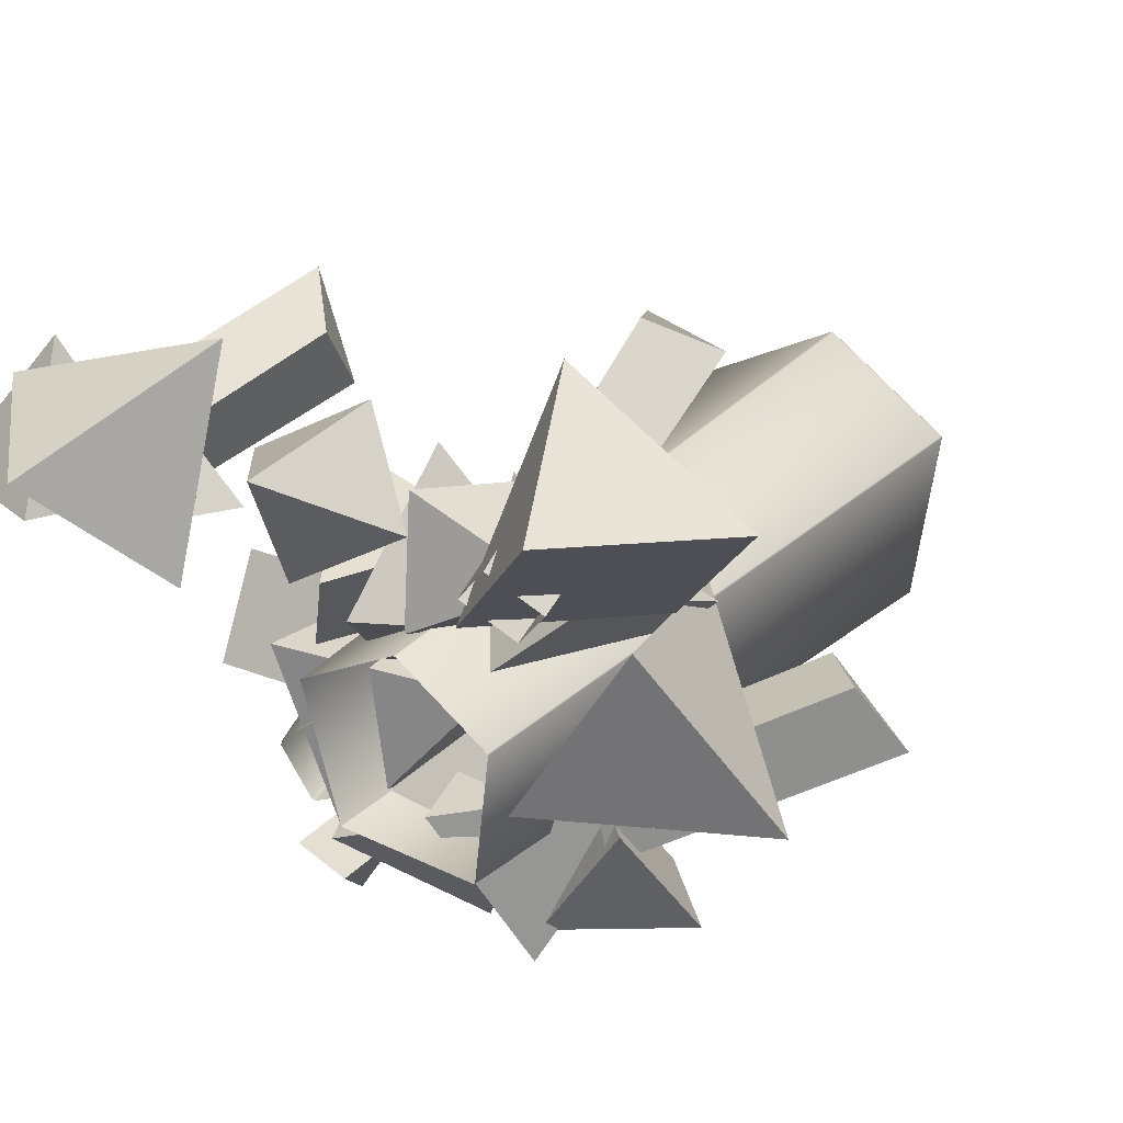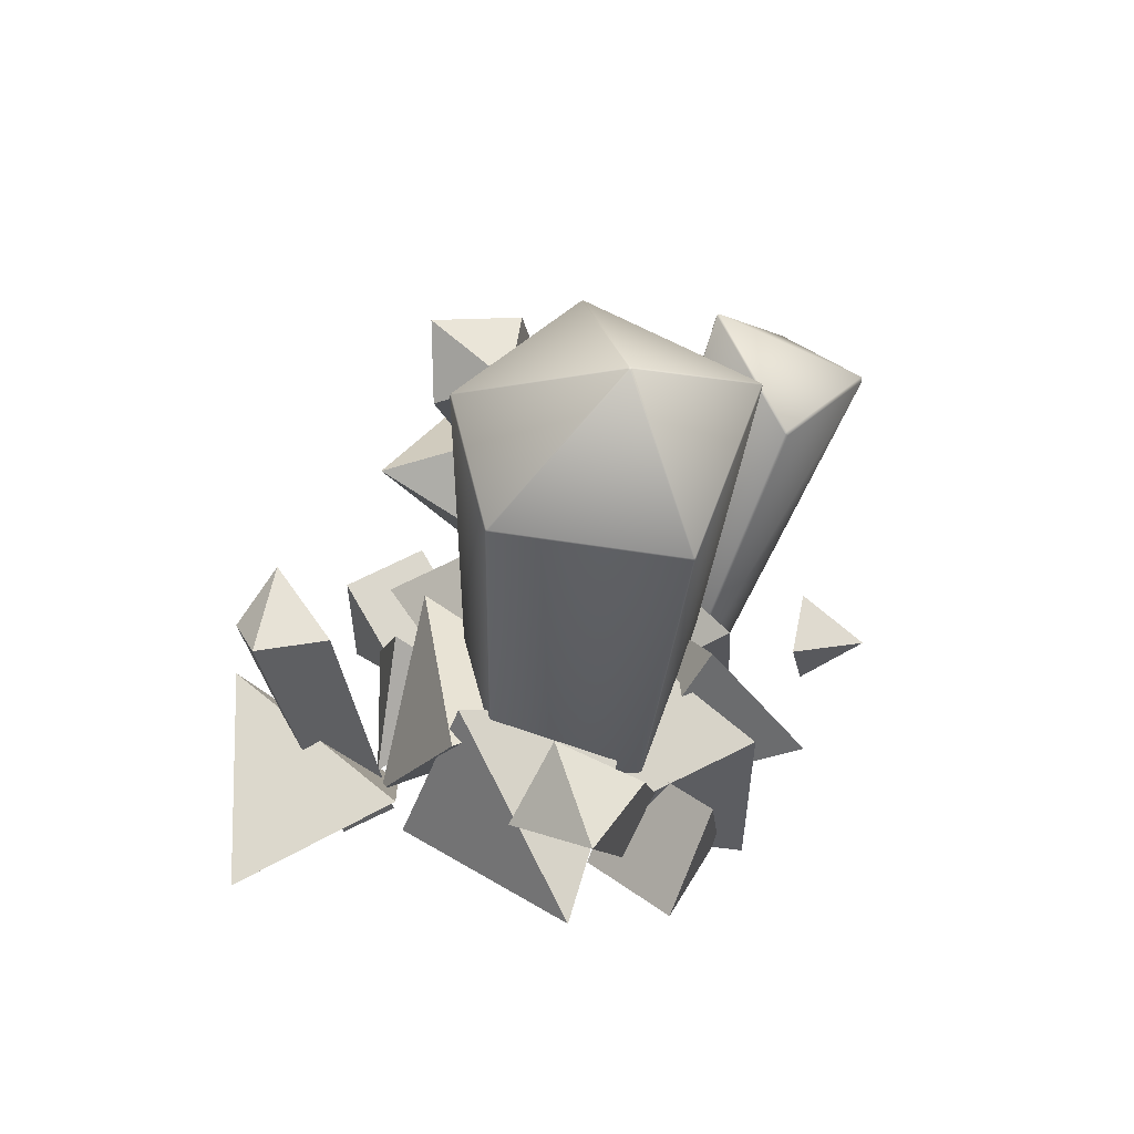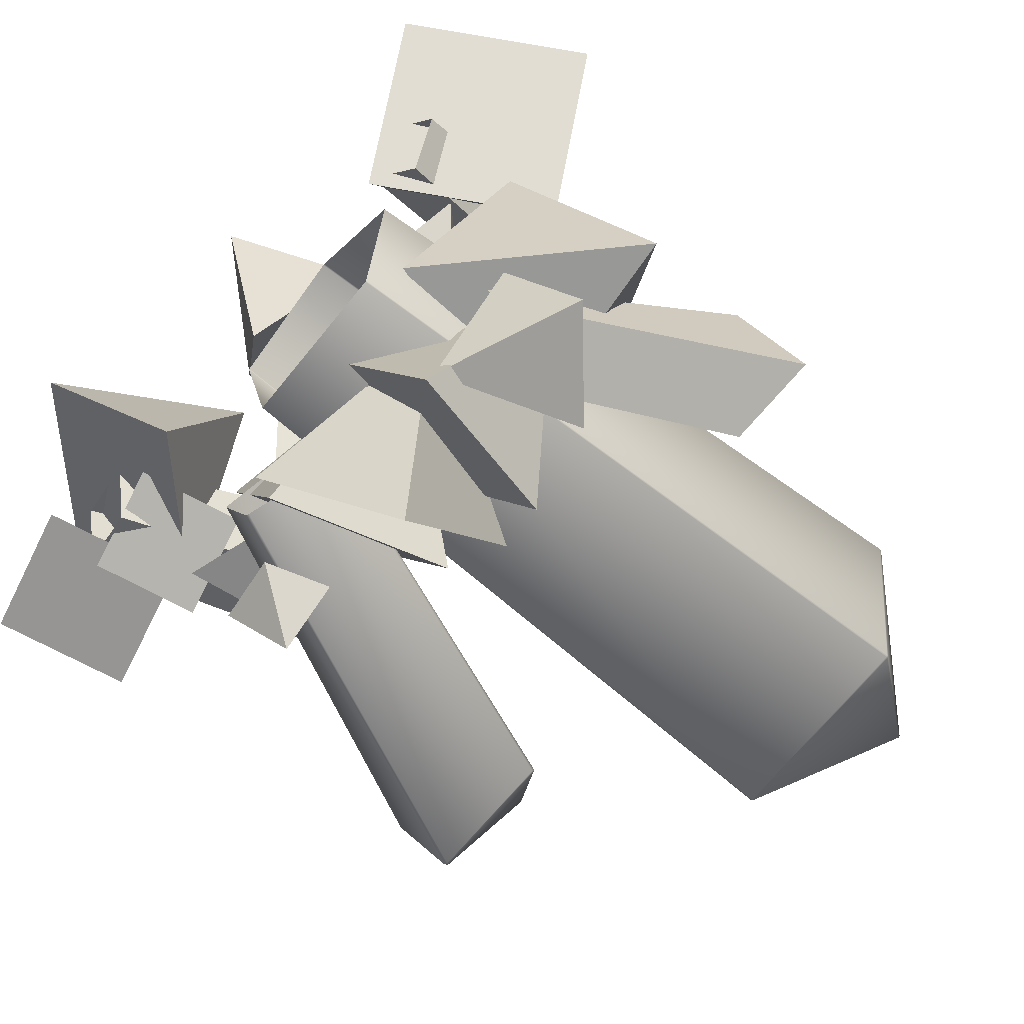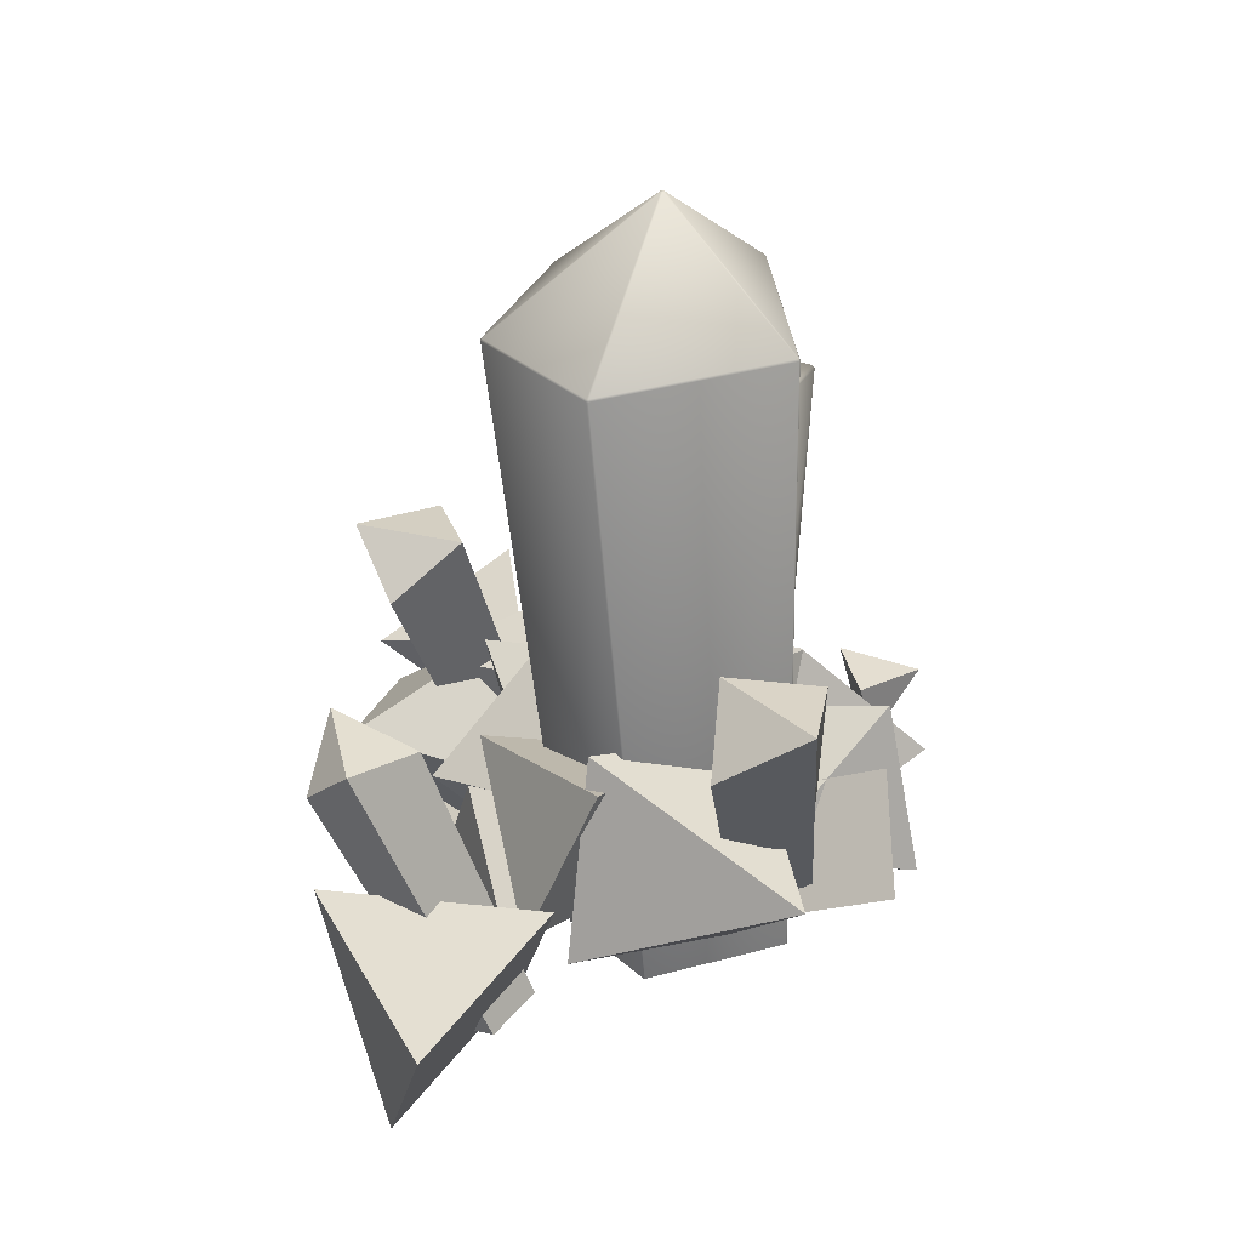
<metadata>
{"format":"obj","ext":"obj","renderer":"f3d","projection":"perspective","resolution":1024,"background":"white","views":[{"elev":32.7,"azim":53.7,"up":"+Z"},{"elev":72.6,"azim":103.9,"up":"+Y"},{"elev":-61.3,"azim":64.6,"up":"+Z"},{"elev":46.7,"azim":78.1,"up":"+Y"}]}
</metadata>
<code>
g NewMesh_tris_214
v -0.6742 4.348 -1.873
v -1.809 5.229 -1.051
v -2.45 3.913 -2.064
v -0.6601 4.33 -1.88
v -2.454 3.89 -2.072
v 0.6211 -1.402 -1.702
v -0.7673 -1.742 -1.85
v -0.6473 4.333 -1.867
v 0.631 -1.399 -1.692
v 0.7756 -1.353 -0.3803
v -0.4604 4.393 -0.1723
v -0.6593 4.352 -1.859
v -1.794 5.232 -1.038
v -0.4743 4.411 -0.1813
v -1.809 5.229 -1.051
v -0.6742 4.348 -1.873
v 0.7756 -1.353 -0.3803
v -0.4694 4.391 -0.1551
v -0.4825 4.408 -0.1607
v -1.645 4.111 0.46
v -0.1413 -1.572 0.1089
v 0.7686 -1.355 -0.367
v -1.649 4.13 0.4491
v -1.799 5.227 -1.015
v -0.4743 4.411 -0.1813
v -0.4694 4.391 -0.1551
v -1.665 4.105 0.4589
v -1.67 4.124 0.4484
v -2.899 3.753 -0.3702
v -1.111 -1.849 -0.5334
v -0.1568 -1.576 0.1081
v -2.893 3.775 -0.3738
v -1.821 5.223 -1.019
v -2.905 3.751 -0.3881
v -2.9 3.773 -0.3947
v -1.116 -1.85 -0.5473
v -0.7785 -1.745 -1.843
v -2.469 3.887 -2.062
v -2.454 3.89 -2.072
v -0.7673 -1.742 -1.85
v -2.468 3.908 -2.053
v -1.827 5.224 -1.041
v -2.45 3.913 -2.064
v -1.809 5.229 -1.051
v -1.827 5.224 -1.041
v -1.794 5.232 -1.038
v -0.4743 4.411 -0.1813
v -1.827 5.224 -1.041
v -1.821 5.223 -1.019
v -1.649 4.13 0.4491
v -0.4743 4.411 -0.1813
v -2.893 3.775 -0.3738
v -1.827 5.224 -1.041
v -1.821 5.223 -1.019
v -1.357 -1.18 -1.104
v -4.113 1.089 -2.071
v -3.752 2.109 -1.475
v -4.119 1.116 -2.098
v -1.33 -1.161 -1.109
v -1.875 -1.626 -1.689
v -3.756 2.143 -1.498
v -3.732 2.142 -1.481
v -3.756 2.143 -1.498
v -2.853 1.844 -2.346
v -0.9184 -0.9675 -1.867
v -2.881 1.844 -2.357
v -2.853 1.822 -2.378
v -2.881 1.844 -2.357
v -3.756 2.143 -1.498
v -0.9257 -0.9767 -1.899
v -3.731 1.394 -2.946
v -1.596 -1.495 -2.204
v -3.762 1.41 -2.928
v -3.758 1.365 -2.931
v -1.628 -1.515 -2.191
v -3.762 1.41 -2.928
v -2.881 1.844 -2.357
v -1.878 -1.633 -1.729
v -4.11 1.074 -2.111
v -4.119 1.116 -2.098
v -4.113 1.089 -2.071
v -1.875 -1.626 -1.689
v -3.756 2.143 -1.498
v -2.881 1.844 -2.357
v -0.09316 1.124 1.346
v 0.5061 -1.416 0.9202
v 0.8781 -1.136 0.6177
v -0.6419 1.221 2.006
v 0.5061 -1.416 0.9202
v -0.6419 1.221 2.006
v 0.2281 1.311 1.99
v -0.1171 0.7396 2.319
v -0.1171 0.7396 2.319
v 1.232 -1.145 1.045
v 0.8602 -1.425 1.348
v 0.2281 1.311 1.99
v -0.09316 1.124 1.346
v 0.2281 1.311 1.99
v -0.6419 1.221 2.006
v 0.8781 -1.136 0.6177
v 0.2281 1.311 1.99
v -0.09316 1.124 1.346
v 1.232 -1.145 1.045
v 0.8602 -1.425 1.348
v -0.6419 1.221 2.006
v -0.1171 0.7396 2.319
v 0.5061 -1.416 0.9202
v -4.203 -0.1261 0.5531
v -3.806 -2.534 0.6943
v -3.964 -2.375 0.05459
v -3.844 0.1451 1.409
v -3.806 -2.534 0.6943
v -3.844 0.1451 1.409
v -3.373 0.1684 0.4746
v -3.115 -0.2468 1.211
v -3.115 -0.2468 1.211
v -3.305 -2.306 -0.0913
v -3.147 -2.465 0.5485
v -3.373 0.1684 0.4746
v -4.203 -0.1261 0.5531
v -3.373 0.1684 0.4746
v -3.844 0.1451 1.409
v -3.964 -2.375 0.05459
v -3.373 0.1684 0.4746
v -4.203 -0.1261 0.5531
v -3.305 -2.306 -0.0913
v -3.147 -2.465 0.5485
v -3.844 0.1451 1.409
v -3.115 -0.2468 1.211
v -3.806 -2.534 0.6943
v 1.347 1.846 -0.7603
v 0.9687 -0.3401 -1.787
v 0.7882 -0.3703 -1.134
v 1.484 2.375 -1.558
v 0.9687 -0.3401 -1.787
v 1.484 2.375 -1.558
v 0.6062 2.264 -0.9983
v 0.7377 2.092 -1.856
v 0.7377 2.092 -1.856
v 0.1502 -0.2152 -1.304
v 0.3308 -0.1851 -1.956
v 0.6062 2.264 -0.9983
v 1.347 1.846 -0.7603
v 0.6062 2.264 -0.9983
v 1.484 2.375 -1.558
v 0.7882 -0.3703 -1.134
v 0.6062 2.264 -0.9983
v 1.347 1.846 -0.7603
v 0.1502 -0.2152 -1.304
v 0.3308 -0.1851 -1.956
v 1.484 2.375 -1.558
v 0.7377 2.092 -1.856
v 0.9687 -0.3401 -1.787
v 0.5934 1.018 -0.008588
v -0.03487 -1.11 -0.3945
v 0.8709 -0.3832 0.695
v -0.3123 0.2914 -1.098
v -1 0.1645 0.722
v 0.8709 -0.3832 0.695
v -0.03487 -1.11 -0.3945
v -1 0.1645 0.722
v -0.3123 0.2914 -1.098
v 0.5934 1.018 -0.008588
v -0.03487 -1.11 -0.3945
v -0.3123 0.2914 -1.098
v -1 0.1645 0.722
v 0.5934 1.018 -0.008588
v 0.8709 -0.3832 0.695
v -1 0.1645 0.722
v -1.147 -0.4558 1.152
v -1.424 -0.7327 -1.082
v -1.797 0.4159 -0.02679
v -0.7739 -1.604 0.0972
v 0.1324 0.1075 -0.2272
v -1.797 0.4159 -0.02679
v -1.424 -0.7327 -1.082
v 0.1324 0.1075 -0.2272
v -0.7739 -1.604 0.0972
v -1.147 -0.4558 1.152
v -1.424 -0.7327 -1.082
v -0.7739 -1.604 0.0972
v 0.1324 0.1075 -0.2272
v -1.147 -0.4558 1.152
v -1.797 0.4159 -0.02679
v 0.1324 0.1075 -0.2272
v -1.315 0.274 -2.271
v -2.147 -1.518 -0.8967
v -1.291 -1.425 -2.365
v -2.171 0.1808 -0.8028
v -0.2606 -0.6488 -0.7273
v -1.291 -1.425 -2.365
v -2.147 -1.518 -0.8967
v -0.2606 -0.6488 -0.7273
v -2.171 0.1808 -0.8028
v -1.315 0.274 -2.271
v -2.147 -1.518 -0.8967
v -2.171 0.1808 -0.8028
v -0.2606 -0.6488 -0.7273
v -1.315 0.274 -2.271
v -1.291 -1.425 -2.365
v -0.2606 -0.6488 -0.7273
v -1.27 -1.533 0.1679
v -1.582 0.2016 -0.911
v -1.989 -1.194 -1.058
v -0.8636 -0.1372 0.3151
v -2.631 -0.3965 0.4089
v -1.989 -1.194 -1.058
v -1.582 0.2016 -0.911
v -2.631 -0.3965 0.4089
v -0.8636 -0.1372 0.3151
v -1.27 -1.533 0.1679
v -1.582 0.2016 -0.911
v -0.8636 -0.1372 0.3151
v -2.631 -0.3965 0.4089
v -1.27 -1.533 0.1679
v -1.989 -1.194 -1.058
v -2.631 -0.3965 0.4089
v -0.2622 -0.2374 -0.1551
v -0.6512 -1.065 1.17
v -0.3551 -1.342 0.1059
v -0.5582 0.03891 0.9088
v 0.6386 -0.6703 0.817
v -0.3551 -1.342 0.1059
v -0.6512 -1.065 1.17
v 0.6386 -0.6703 0.817
v -0.5582 0.03891 0.9088
v -0.2622 -0.2374 -0.1551
v -0.6512 -1.065 1.17
v -0.5582 0.03891 0.9088
v 0.6386 -0.6703 0.817
v -0.2622 -0.2374 -0.1551
v -0.3551 -1.342 0.1059
v 0.6386 -0.6703 0.817
v -0.2117 -1.3 -1.606
v -0.2266 0.6015 -2.744
v -0.9745 0.06287 -1.477
v 0.5362 -0.7613 -2.873
v 0.9273 0.2061 -1.263
v -0.9745 0.06287 -1.477
v -0.2266 0.6015 -2.744
v 0.9273 0.2061 -1.263
v 0.5362 -0.7613 -2.873
v -0.2117 -1.3 -1.606
v -0.2266 0.6015 -2.744
v 0.5362 -0.7613 -2.873
v 0.9273 0.2061 -1.263
v -0.2117 -1.3 -1.606
v -0.9745 0.06287 -1.477
v 0.9273 0.2061 -1.263
v -1.604 -0.4735 -1.223
v -0.5393 -0.4516 -3.237
v -0.9545 0.6682 -2.156
v -1.189 -1.593 -2.304
v 0.3429 -0.6583 -1.484
v -0.9545 0.6682 -2.156
v -0.5393 -0.4516 -3.237
v 0.3429 -0.6583 -1.484
v -1.189 -1.593 -2.304
v -1.604 -0.4735 -1.223
v -0.5393 -0.4516 -3.237
v -1.189 -1.593 -2.304
v 0.3429 -0.6583 -1.484
v -1.604 -0.4735 -1.223
v -0.9545 0.6682 -2.156
v 0.3429 -0.6583 -1.484
v 0.2761 1.162 0.005675
v 0.6501 -1.085 -1.159
v -0.2945 0.4104 -1.538
v 1.221 -0.3335 0.3849
v 1.897 0.7247 -1.441
v -0.2945 0.4104 -1.538
v 0.6501 -1.085 -1.159
v 1.897 0.7247 -1.441
v 1.221 -0.3335 0.3849
v 0.2761 1.162 0.005675
v 0.6501 -1.085 -1.159
v 1.221 -0.3335 0.3849
v 1.897 0.7247 -1.441
v 0.2761 1.162 0.005675
v -0.2945 0.4104 -1.538
v 1.897 0.7247 -1.441
v -4.285 -2.572 1.07
v -2.249 -2.258 -0.1169
v -3.718 -1.445 -0.04184
v -2.815 -3.385 0.9952
v -2.679 -1.468 1.735
v -3.718 -1.445 -0.04184
v -2.249 -2.258 -0.1169
v -2.679 -1.468 1.735
v -2.815 -3.385 0.9952
v -4.285 -2.572 1.07
v -2.249 -2.258 -0.1169
v -2.815 -3.385 0.9952
v -2.679 -1.468 1.735
v -4.285 -2.572 1.07
v -3.718 -1.445 -0.04184
v -2.679 -1.468 1.735
v -4.957 -2.934 -0.0322
v -3.662 -1.61 -0.1099
v -4.969 -1.635 -0.2039
v -3.65 -2.91 0.06184
v -4.406 -2.102 1.225
v -4.969 -1.635 -0.2039
v -3.662 -1.61 -0.1099
v -4.406 -2.102 1.225
v -3.65 -2.91 0.06184
v -4.957 -2.934 -0.0322
v -3.662 -1.61 -0.1099
v -3.65 -2.91 0.06184
v -4.406 -2.102 1.225
v -4.957 -2.934 -0.0322
v -4.969 -1.635 -0.2039
v -4.406 -2.102 1.225
v -2.895 -2.276 0.1591
v -3.865 -1.317 -0.3154
v -3.872 -2.322 -0.134
v -2.888 -1.271 -0.02236
v -3.677 -1.621 0.883
v -3.872 -2.322 -0.134
v -3.865 -1.317 -0.3154
v -3.677 -1.621 0.883
v -2.888 -1.271 -0.02236
v -2.895 -2.276 0.1591
v -3.865 -1.317 -0.3154
v -2.888 -1.271 -0.02236
v -3.677 -1.621 0.883
v -2.895 -2.276 0.1591
v -3.872 -2.322 -0.134
v -3.677 -1.621 0.883
v 1.509 0.1911 -2.332
v 0.108 0.1611 -1.601
v 0.5203 0.6851 -2.498
v 1.096 -0.3329 -1.435
v 0.4897 -0.6782 -2.612
v 0.5203 0.6851 -2.498
v 0.108 0.1611 -1.601
v 0.4897 -0.6782 -2.612
v 1.096 -0.3329 -1.435
v 1.509 0.1911 -2.332
v 0.108 0.1611 -1.601
v 1.096 -0.3329 -1.435
v 0.4897 -0.6782 -2.612
v 1.509 0.1911 -2.332
v 0.5203 0.6851 -2.498
v 0.4897 -0.6782 -2.612
v 1.068 0.1996 0.4614
v 1.656 -1.641 2.02
v 2.196 0.01363 1.793
v 0.5275 -1.455 0.6883
v 0.1307 -0.1648 2.362
v 2.196 0.01363 1.793
v 1.656 -1.641 2.02
v 0.1307 -0.1648 2.362
v 0.5275 -1.455 0.6883
v 1.068 0.1996 0.4614
v 1.656 -1.641 2.02
v 0.5275 -1.455 0.6883
v 0.1307 -0.1648 2.362
v 1.068 0.1996 0.4614
v 2.196 0.01363 1.793
v 0.1307 -0.1648 2.362
v -2.813 -1.622 -1.421
v -2.135 -0.6604 -0.5983
v -1.927 -1.131 -1.474
v -3.022 -1.152 -0.5453
v -2.923 -0.3878 -1.521
v -1.927 -1.131 -1.474
v -2.135 -0.6604 -0.5983
v -2.923 -0.3878 -1.521
v -3.022 -1.152 -0.5453
v -2.813 -1.622 -1.421
v -2.135 -0.6604 -0.5983
v -3.022 -1.152 -0.5453
v -2.923 -0.3878 -1.521
v -2.813 -1.622 -1.421
v -1.927 -1.131 -1.474
v -2.923 -0.3878 -1.521
v -1.239 -1.007 1.679
v -1.194 -1.854 0.3298
v -0.456 -1.22 0.8977
v -1.978 -1.641 1.111
v -0.8848 -2.337 1.584
v -0.456 -1.22 0.8977
v -1.194 -1.854 0.3298
v -0.8848 -2.337 1.584
v -1.978 -1.641 1.111
v -1.239 -1.007 1.679
v -1.194 -1.854 0.3298
v -1.978 -1.641 1.111
v -0.8848 -2.337 1.584
v -1.239 -1.007 1.679
v -0.456 -1.22 0.8977
v -0.8848 -2.337 1.584
v -1.493 -1.312 -3.068
v -2.184 -0.7724 -2.902
v -1.557 -0.7002 -2.927
v -2.119 -1.385 -3.042
v -1.879 -0.9055 -3.6
v -1.557 -0.7002 -2.927
v -2.184 -0.7724 -2.902
v -1.879 -0.9055 -3.6
v -2.119 -1.385 -3.042
v -1.493 -1.312 -3.068
v -2.184 -0.7724 -2.902
v -2.119 -1.385 -3.042
v -1.879 -0.9055 -3.6
v -1.493 -1.312 -3.068
v -1.557 -0.7002 -2.927
v -1.879 -0.9055 -3.6
f 13 16 15
f 10 26 22
f 49 50 24
f 52 54 53
f 76 77 67
f 83 84 76
f 85 87 86
f 85 89 88
f 90 92 91
f 97 99 98
f 108 110 109
f 108 112 111
f 113 115 114
f 120 122 121
f 131 133 132
f 131 135 134
f 136 138 137
f 143 145 144
f 158 160 159
f 161 163 162
f 164 166 165
f 167 169 168
f 174 176 175
f 177 179 178
f 180 182 181
f 183 185 184
f 190 192 191
f 193 195 194
f 196 198 197
f 199 201 200
f 206 208 207
f 209 211 210
f 212 214 213
f 215 217 216
f 222 224 223
f 225 227 226
f 228 230 229
f 231 233 232
f 238 240 239
f 241 243 242
f 244 246 245
f 247 249 248
f 254 256 255
f 257 259 258
f 260 262 261
f 263 265 264
f 270 272 271
f 273 275 274
f 276 278 277
f 279 281 280
f 286 288 287
f 289 291 290
f 292 294 293
f 295 297 296
f 302 304 303
f 305 307 306
f 308 310 309
f 311 313 312
f 318 320 319
f 321 323 322
f 324 326 325
f 327 329 328
f 334 336 335
f 337 339 338
f 340 342 341
f 343 345 344
f 350 352 351
f 353 355 354
f 356 358 357
f 359 361 360
f 366 368 367
f 369 371 370
f 372 374 373
f 375 377 376
f 382 384 383
f 385 387 386
f 388 390 389
f 391 393 392
f 398 400 399
f 401 403 402
f 404 406 405
f 407 409 408
f 11 10 8
f 11 8 12
f 12 8 4
f 12 4 1
f 1 4 3
f 1 3 2
f 4 8 6
f 4 6 5
f 5 6 7
f 43 39 41
f 41 39 38
f 41 38 35
f 35 38 34
f 35 34 32
f 32 34 29
f 32 29 28
f 28 29 27
f 28 27 23
f 23 27 20
f 23 20 19
f 19 20 18
f 19 18 11
f 11 18 17
f 20 27 21
f 20 21 18
f 18 21 22
f 24 23 19
f 24 19 25
f 39 40 37
f 39 37 38
f 38 37 34
f 41 45 44
f 41 44 43
f 24 47 46
f 24 46 33
f 33 46 48
f 48 46 44
f 11 51 19
f 64 66 62
f 64 62 59
f 59 62 57
f 59 57 55
f 55 57 56
f 55 56 60
f 57 61 58
f 57 58 56
f 63 57 62
f 65 70 67
f 65 67 64
f 64 67 68
f 69 62 66
f 70 72 71
f 70 71 67
f 67 71 73
f 72 75 74
f 72 74 71
f 71 74 76
f 80 83 73
f 80 73 79
f 79 73 74
f 79 74 78
f 78 74 75
f 93 95 94
f 93 94 96
f 100 102 101
f 100 101 103
f 104 106 105
f 104 105 107
f 116 118 117
f 116 117 119
f 123 125 124
f 123 124 126
f 127 129 128
f 127 128 130
f 139 141 140
f 139 140 142
f 146 148 147
f 146 147 149
f 150 152 151
f 150 151 153
f 154 156 155
f 154 155 157
f 170 172 171
f 170 171 173
f 186 188 187
f 186 187 189
f 202 204 203
f 202 203 205
f 218 220 219
f 218 219 221
f 234 236 235
f 234 235 237
f 250 252 251
f 250 251 253
f 266 268 267
f 266 267 269
f 282 284 283
f 282 283 285
f 298 300 299
f 298 299 301
f 314 316 315
f 314 315 317
f 330 332 331
f 330 331 333
f 346 348 347
f 346 347 349
f 362 364 363
f 362 363 365
f 378 380 379
f 378 379 381
f 394 396 395
f 394 395 397
f 4 5 3
f 8 10 9
f 8 9 6
f 14 11 12
f 14 12 13
f 13 12 1
f 31 21 27
f 31 27 30
f 30 27 29
f 30 29 34
f 28 23 33
f 28 33 32
f 36 30 34
f 36 34 37
f 35 32 42
f 35 42 41
f 65 64 59
f 81 80 79
f 81 79 82
f 82 79 78

</code>
